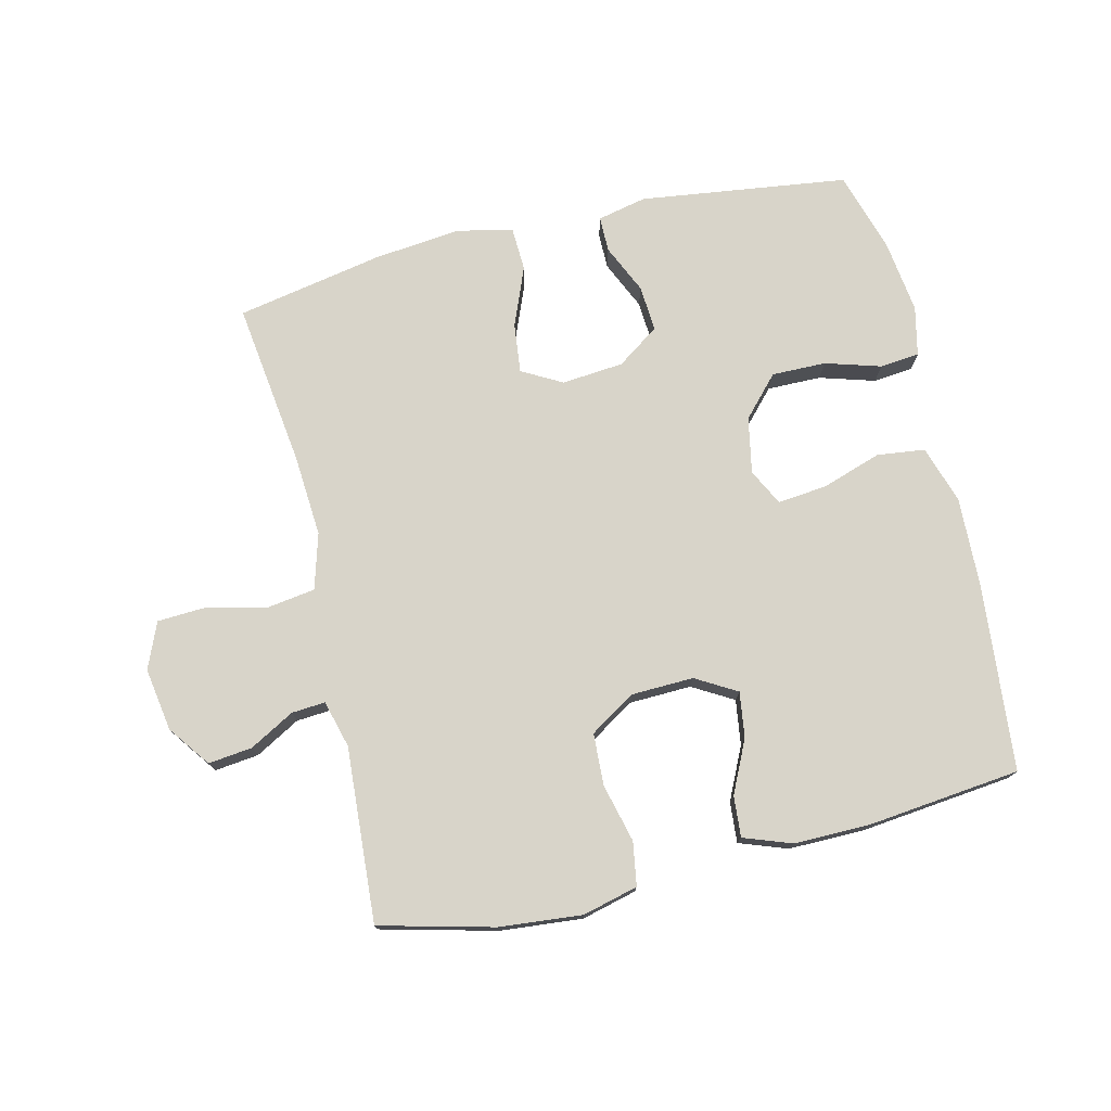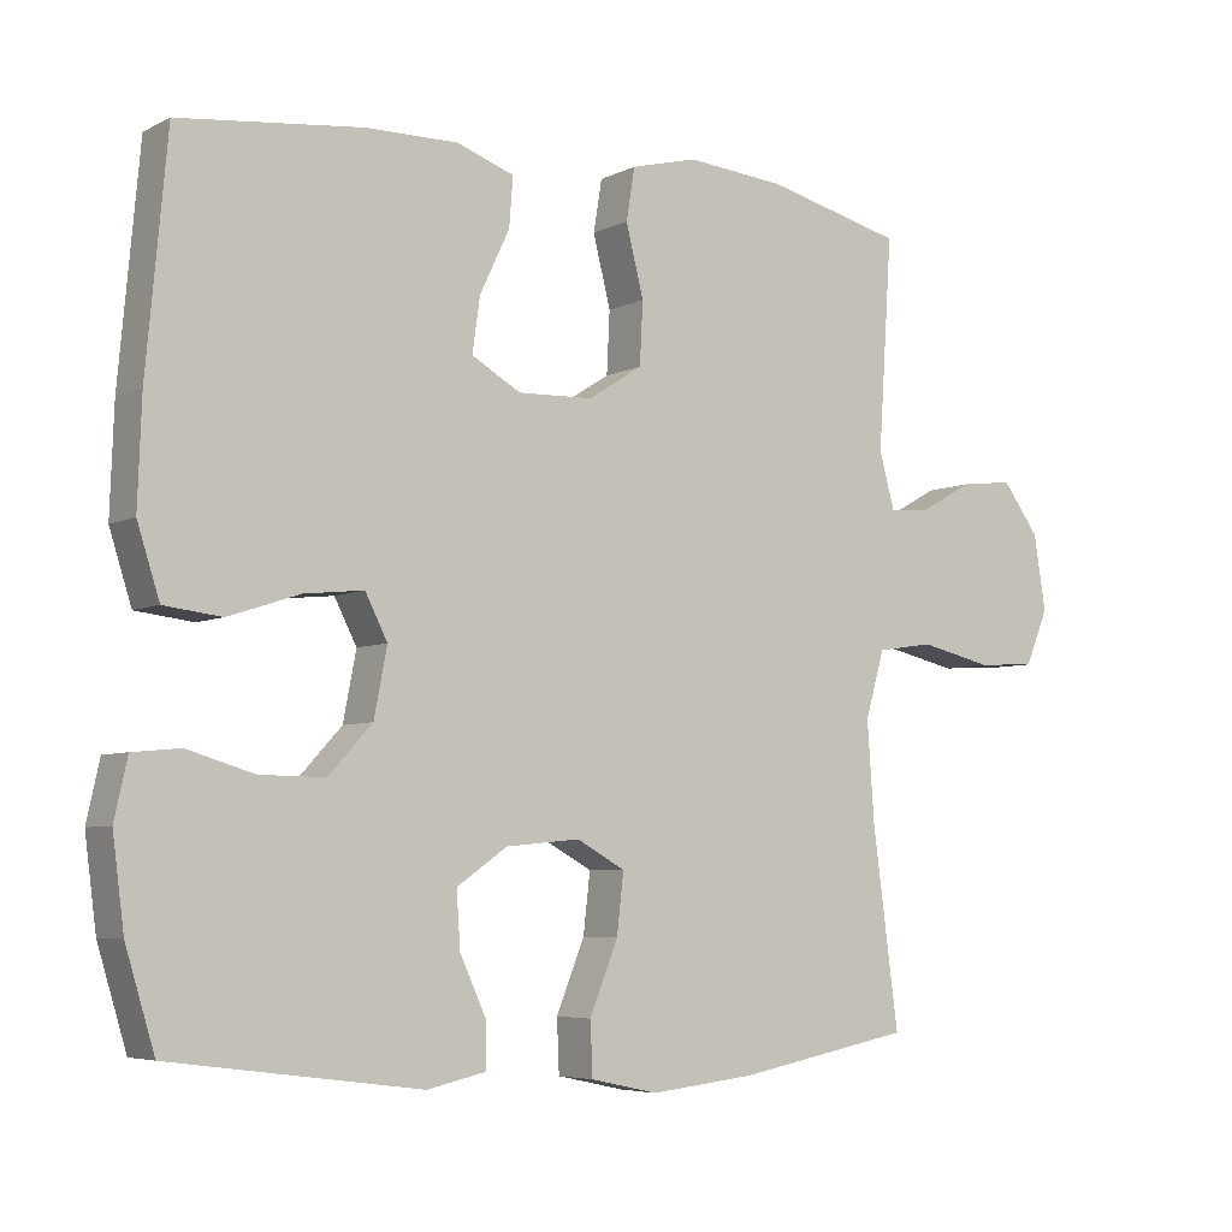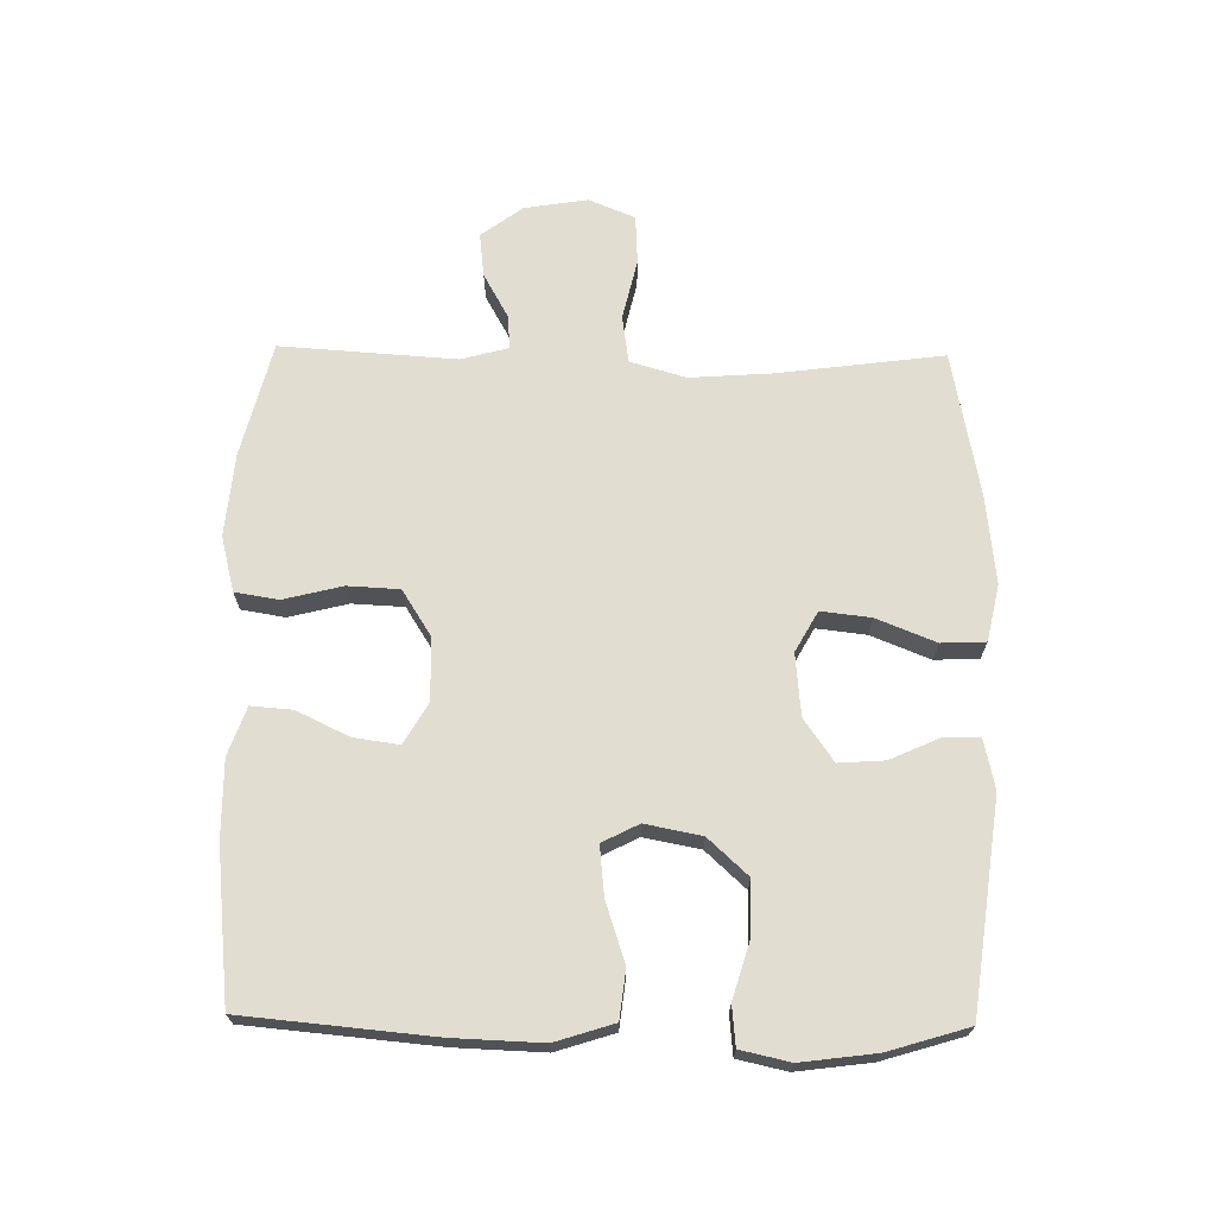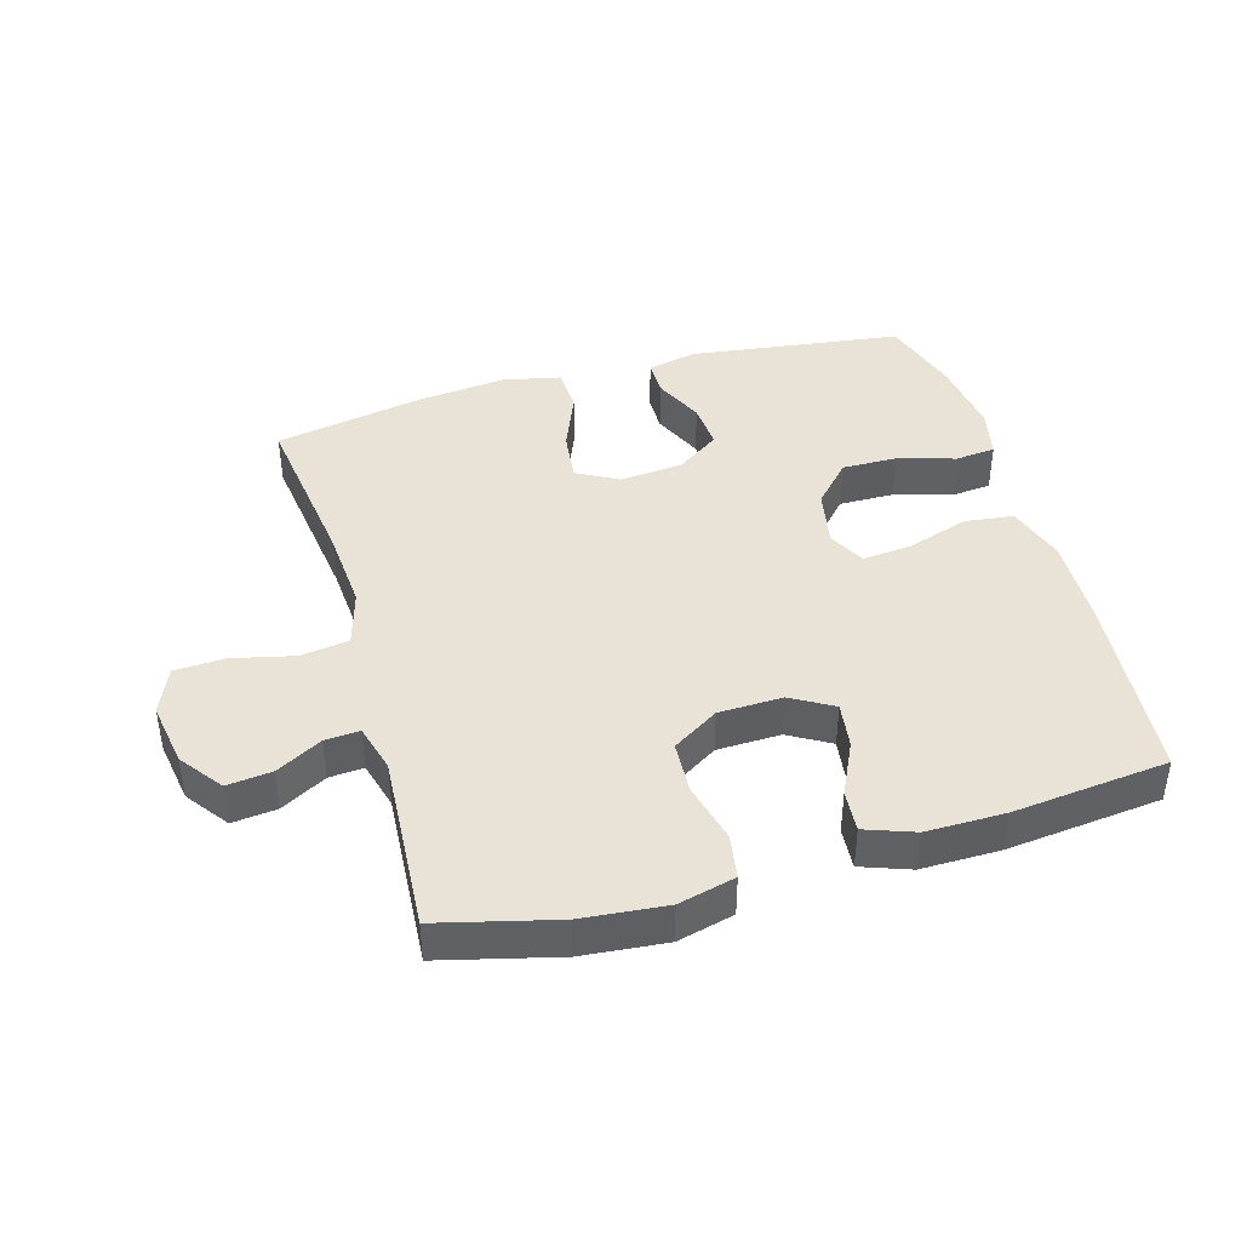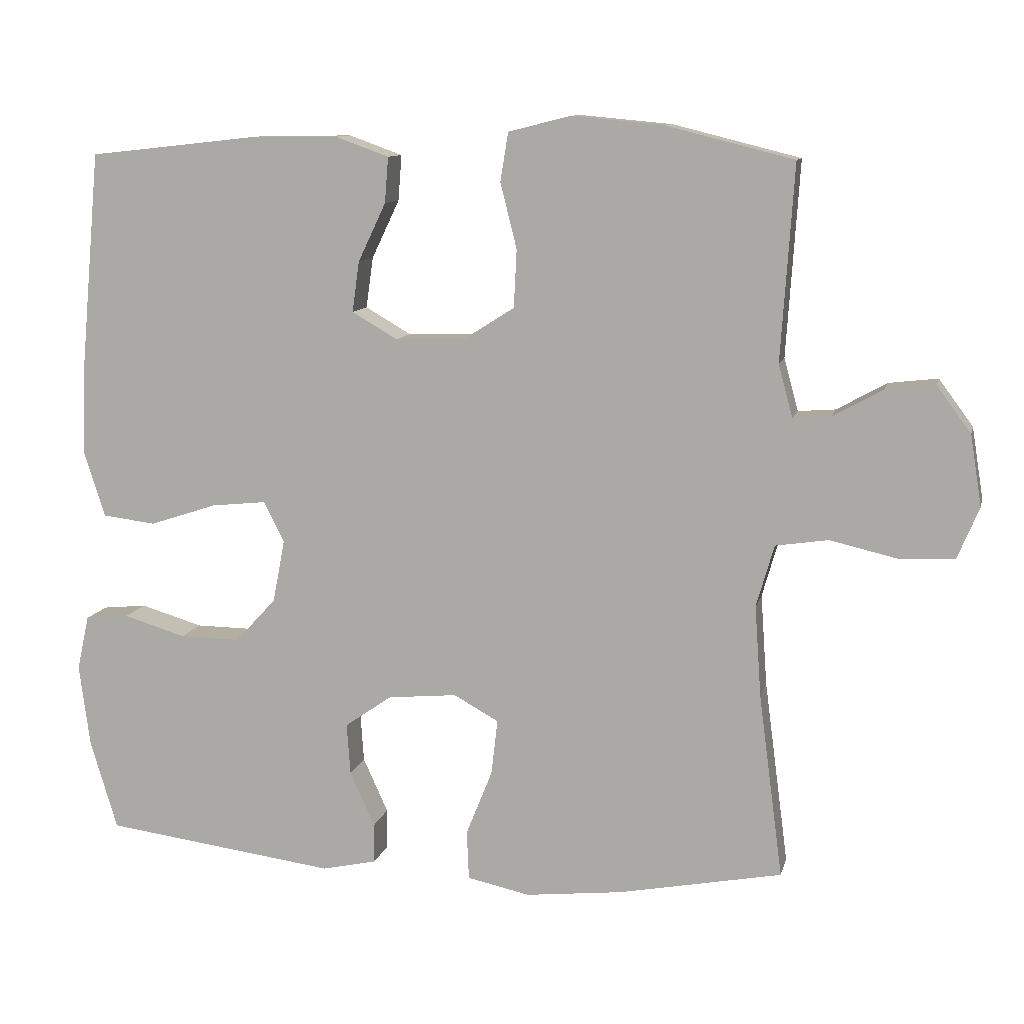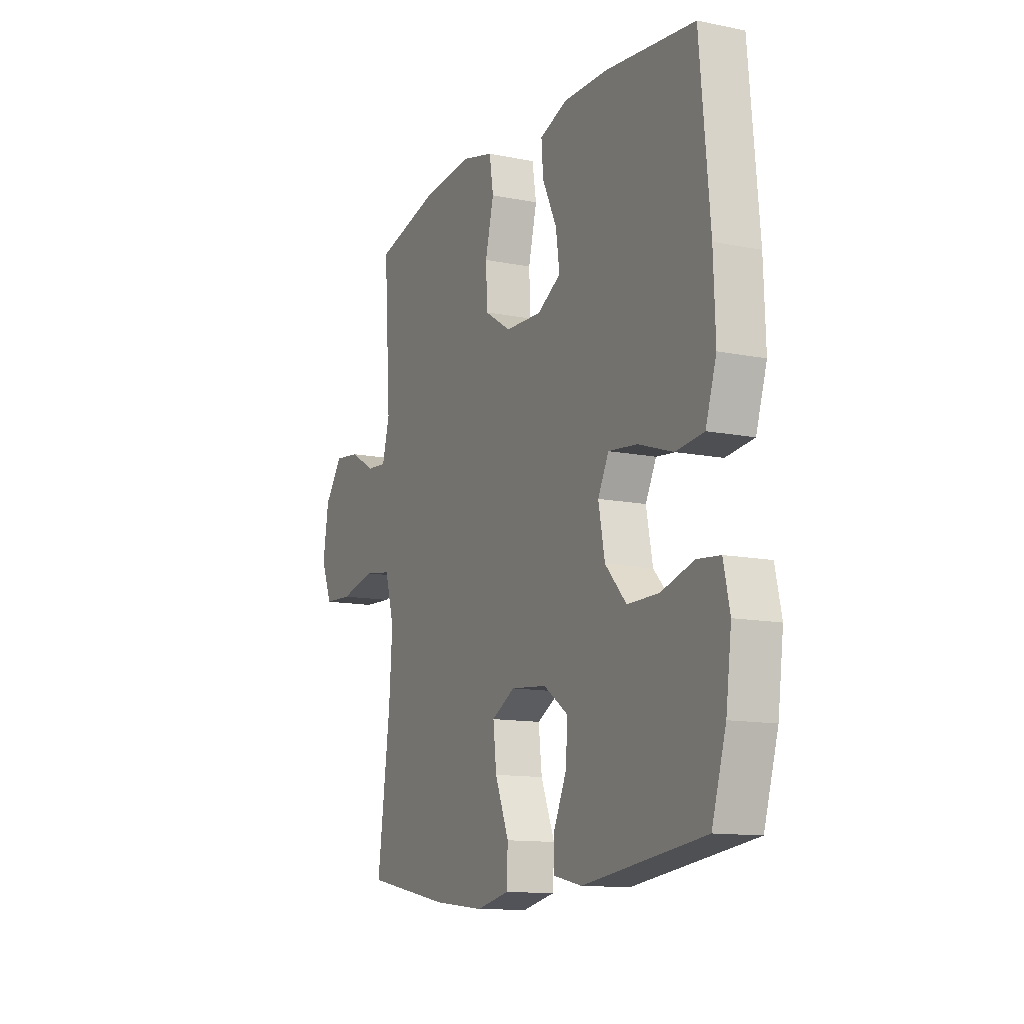
<metadata>
{"format":"obj","ext":"obj","renderer":"f3d","projection":"perspective","resolution":1024,"background":"white","views":[{"elev":75.6,"azim":-13.4,"up":"+Y"},{"elev":-5.5,"azim":145.6,"up":"+Z"},{"elev":68.8,"azim":90.9,"up":"+Y"},{"elev":41.8,"azim":-16.0,"up":"+Y"},{"elev":10.6,"azim":-167.2,"up":"+Z"},{"elev":-12.3,"azim":64.4,"up":"+Z"}]}
</metadata>
<code>
v -0.5 0.07 0.5
v -0.321 0.07 0.545
v -0.192 0.07 0.557
v -0.105 0.07 0.535
v -0.094 0.07 0.467
v -0.117 0.07 0.375
v -0.113 0.07 0.294
v -0.042 0.07 0.249
v 0.056 0.07 0.246
v 0.12 0.07 0.283
v 0.11 0.07 0.354
v 0.071 0.07 0.436
v 0.066 0.07 0.5
v 0.141 0.07 0.527
v 0.262 0.07 0.526
v 0.5 0.07 0.5
v 0.527 0.07 0.204
v 0.532 0.07 0.066
v 0.503 0.07 -0.025
v 0.428 0.07 -0.034
v 0.334 0.07 -0.003
v 0.257 0.07 0.005
v 0.228 0.07 -0.052
v 0.245 0.07 -0.14
v 0.302 0.07 -0.202
v 0.387 0.07 -0.201
v 0.474 0.07 -0.175
v 0.536 0.07 -0.181
v 0.553 0.07 -0.258
v 0.538 0.07 -0.374
v 0.5 0.07 -0.5
v 0.174 0.07 -0.543
v 0.097 0.07 -0.526
v 0.097 0.07 -0.47
v 0.132 0.07 -0.393
v 0.137 0.07 -0.321
v 0.071 0.07 -0.275
v -0.026 0.07 -0.266
v -0.089 0.07 -0.301
v -0.08 0.07 -0.379
v -0.043 0.07 -0.471
v -0.046 0.07 -0.54
v -0.134 0.07 -0.559
v -0.271 0.07 -0.544
v -0.5 0.07 -0.5
v -0.466 0.07 -0.241
v -0.457 0.07 -0.113
v -0.482 0.07 -0.026
v -0.556 0.07 -0.015
v -0.651 0.07 -0.037
v -0.728 0.07 -0.033
v -0.758 0.07 0.039
v -0.742 0.07 0.138
v -0.694 0.07 0.203
v -0.625 0.07 0.195
v -0.555 0.07 0.156
v -0.502 0.07 0.152
v -0.482 0.07 0.226
v -0.5 0 0.5
v -0.321 0 0.545
v -0.192 0 0.557
v -0.105 0 0.535
v -0.094 0 0.467
v -0.117 0 0.375
v -0.113 0 0.294
v -0.042 0 0.249
v 0.056 0 0.246
v 0.12 0 0.283
v 0.11 0 0.354
v 0.071 0 0.436
v 0.066 0 0.5
v 0.141 0 0.527
v 0.262 0 0.526
v 0.5 0 0.5
v 0.527 0 0.204
v 0.532 0 0.066
v 0.503 0 -0.025
v 0.428 0 -0.034
v 0.334 0 -0.003
v 0.257 0 0.005
v 0.228 0 -0.052
v 0.245 0 -0.14
v 0.302 0 -0.202
v 0.387 0 -0.201
v 0.474 0 -0.175
v 0.536 0 -0.181
v 0.553 0 -0.258
v 0.538 0 -0.374
v 0.5 0 -0.5
v 0.174 0 -0.543
v 0.097 0 -0.526
v 0.097 0 -0.47
v 0.132 0 -0.393
v 0.137 0 -0.321
v 0.071 0 -0.275
v -0.026 0 -0.266
v -0.089 0 -0.301
v -0.08 0 -0.379
v -0.043 0 -0.471
v -0.046 0 -0.54
v -0.134 0 -0.559
v -0.271 0 -0.544
v -0.5 0 -0.5
v -0.466 0 -0.241
v -0.457 0 -0.113
v -0.482 0 -0.026
v -0.556 0 -0.015
v -0.651 0 -0.037
v -0.728 0 -0.033
v -0.758 0 0.039
v -0.742 0 0.138
v -0.694 0 0.203
v -0.625 0 0.195
v -0.555 0 0.156
v -0.502 0 0.152
v -0.482 0 0.226
f 53 54 55 56
f 53 56 57
f 52 53 57
f 49 50 51 52
f 48 49 52 57
f 47 48 57 58
f 43 44 45 46
f 43 46 47
f 40 41 42 43
f 39 40 43 47
f 38 39 47 58
f 32 33 34 35
f 32 35 36
f 31 32 36
f 30 31 36 37
f 26 27 28 29
f 25 26 29 30
f 18 19 20 21
f 18 21 22
f 17 18 22
f 16 17 22
f 15 16 22 23
f 11 12 13 14
f 10 11 14 15
f 3 4 5 6
f 3 6 7
f 2 3 7
f 1 2 7
f 37 38 58 1
f 25 30 37
f 24 25 37 1
f 10 15 23
f 9 10 23 24
f 8 9 24
f 1 7 8 24
f 114 113 112 111
f 115 114 111
f 115 111 110
f 110 109 108 107
f 115 110 107 106
f 116 115 106 105
f 104 103 102 101
f 105 104 101
f 101 100 99 98
f 105 101 98 97
f 116 105 97 96
f 93 92 91 90
f 94 93 90
f 94 90 89
f 95 94 89 88
f 87 86 85 84
f 88 87 84 83
f 79 78 77 76
f 80 79 76
f 80 76 75
f 80 75 74
f 81 80 74 73
f 72 71 70 69
f 73 72 69 68
f 64 63 62 61
f 65 64 61
f 65 61 60
f 65 60 59
f 59 116 96 95
f 95 88 83
f 59 95 83 82
f 81 73 68
f 82 81 68 67
f 82 67 66
f 82 66 65 59
f 1 59 60 2
f 2 60 61 3
f 3 61 62 4
f 4 62 63 5
f 5 63 64 6
f 6 64 65 7
f 7 65 66 8
f 8 66 67 9
f 9 67 68 10
f 10 68 69 11
f 11 69 70 12
f 12 70 71 13
f 13 71 72 14
f 14 72 73 15
f 15 73 74 16
f 16 74 75 17
f 17 75 76 18
f 18 76 77 19
f 19 77 78 20
f 20 78 79 21
f 21 79 80 22
f 22 80 81 23
f 23 81 82 24
f 24 82 83 25
f 25 83 84 26
f 26 84 85 27
f 27 85 86 28
f 28 86 87 29
f 29 87 88 30
f 30 88 89 31
f 31 89 90 32
f 32 90 91 33
f 33 91 92 34
f 34 92 93 35
f 35 93 94 36
f 36 94 95 37
f 37 95 96 38
f 38 96 97 39
f 39 97 98 40
f 40 98 99 41
f 41 99 100 42
f 42 100 101 43
f 43 101 102 44
f 44 102 103 45
f 45 103 104 46
f 46 104 105 47
f 47 105 106 48
f 48 106 107 49
f 49 107 108 50
f 50 108 109 51
f 51 109 110 52
f 52 110 111 53
f 53 111 112 54
f 54 112 113 55
f 55 113 114 56
f 56 114 115 57
f 57 115 116 58
f 58 116 59 1

</code>
